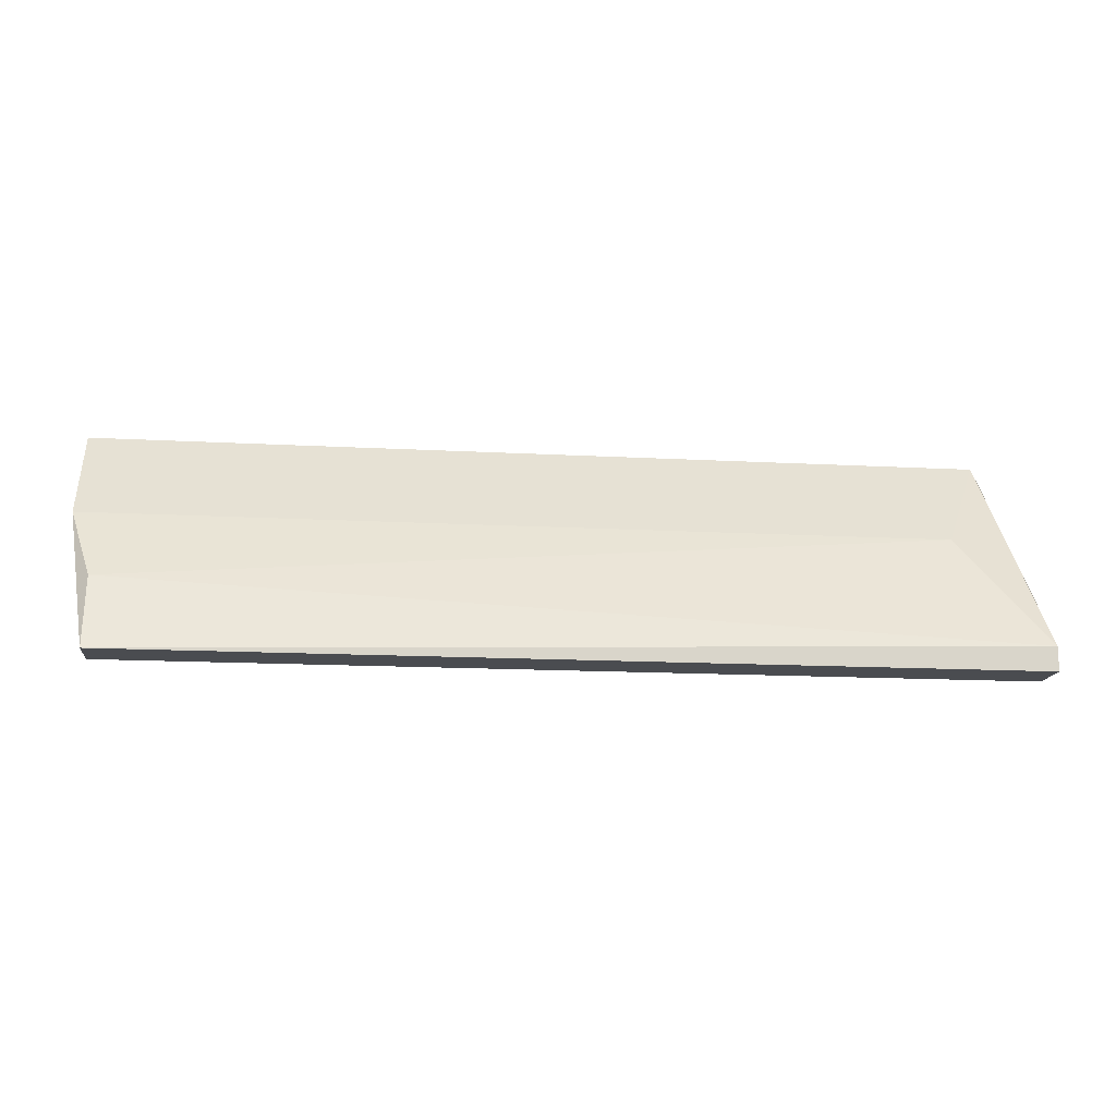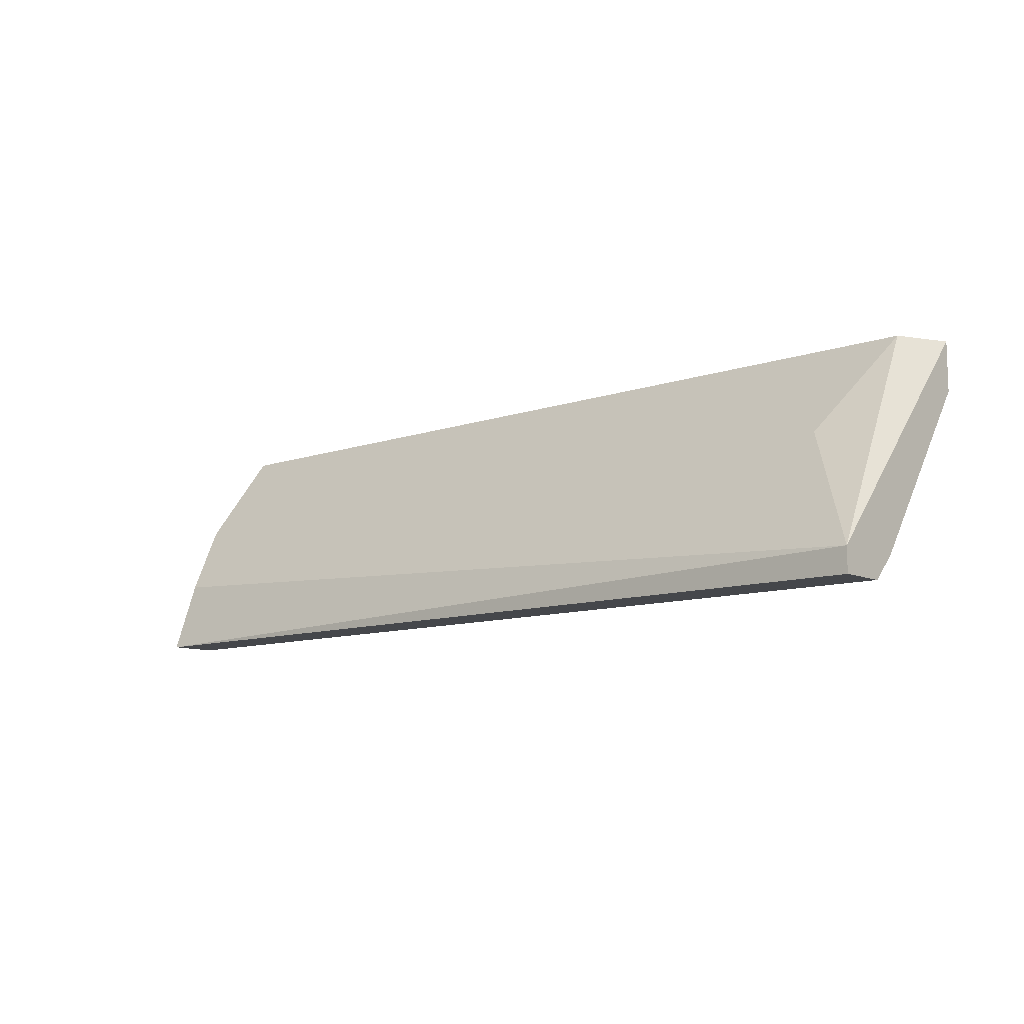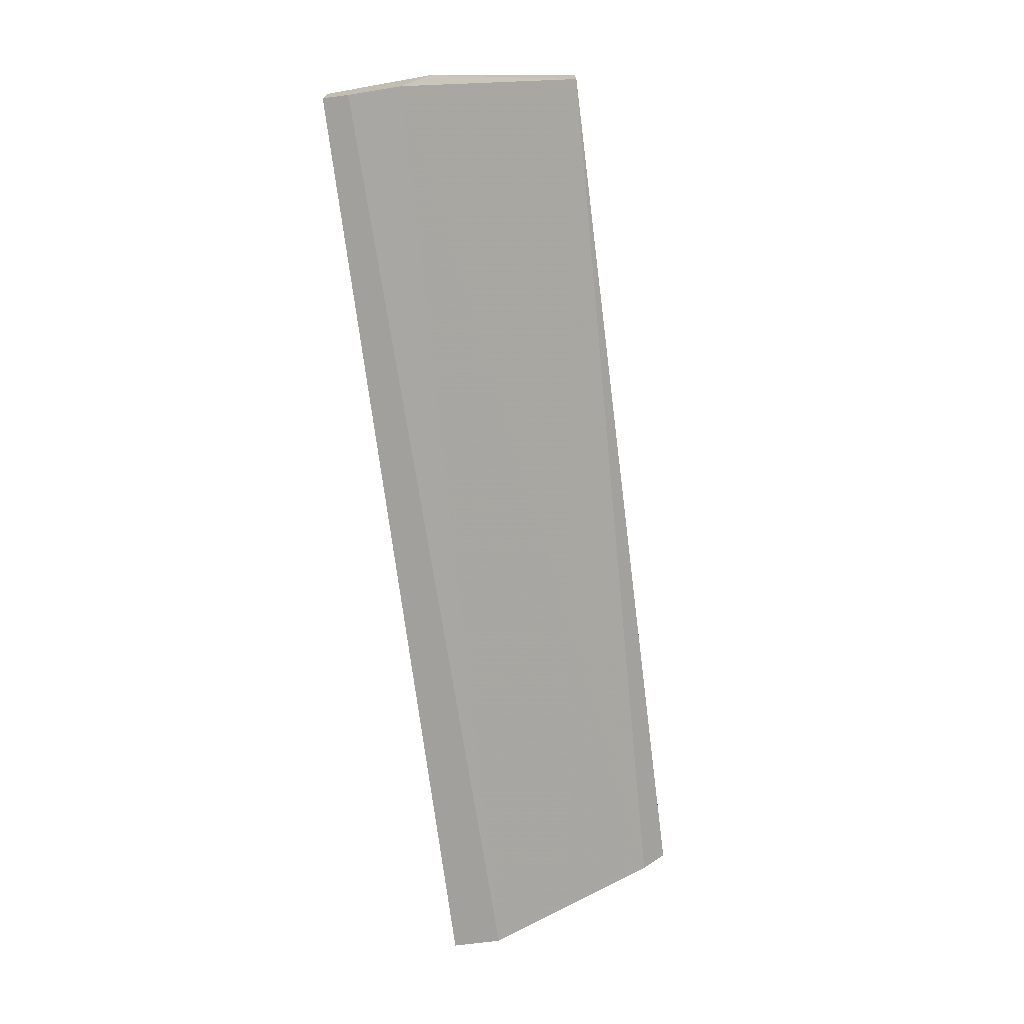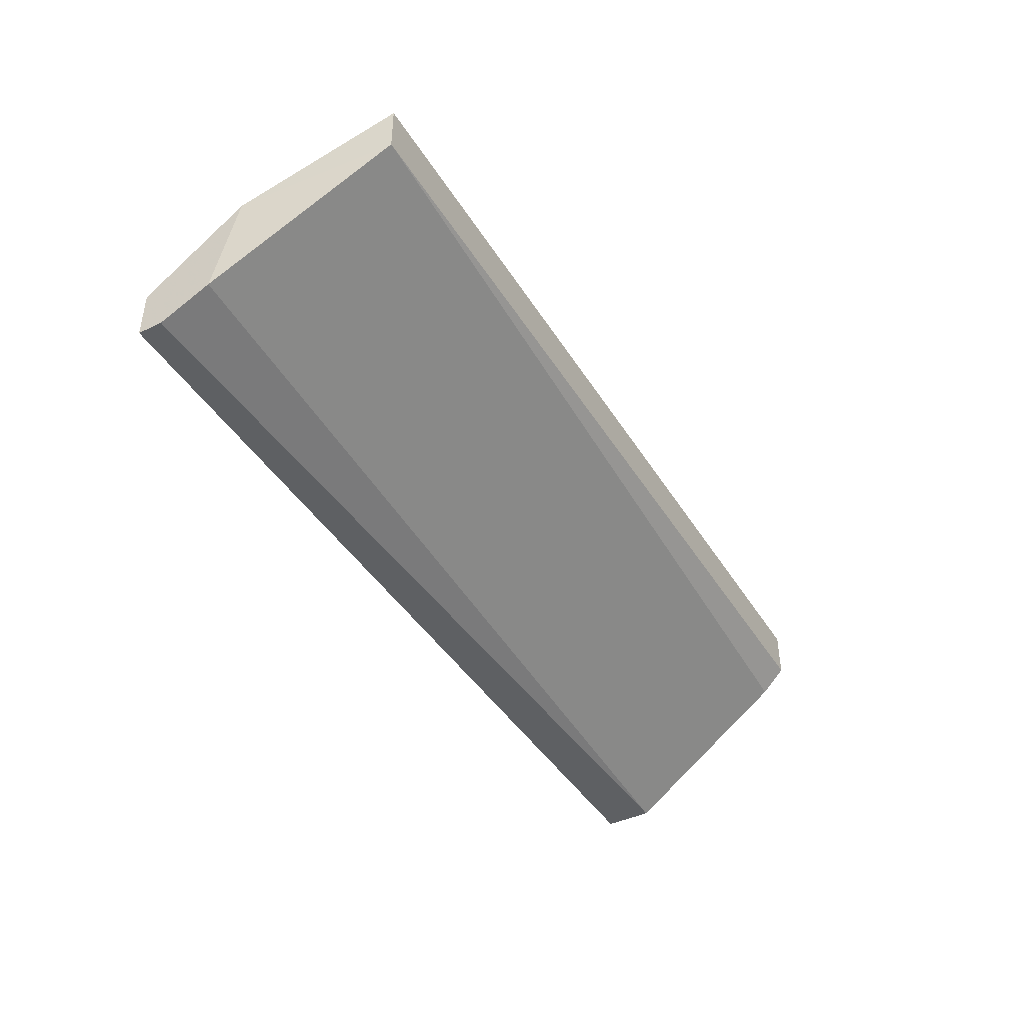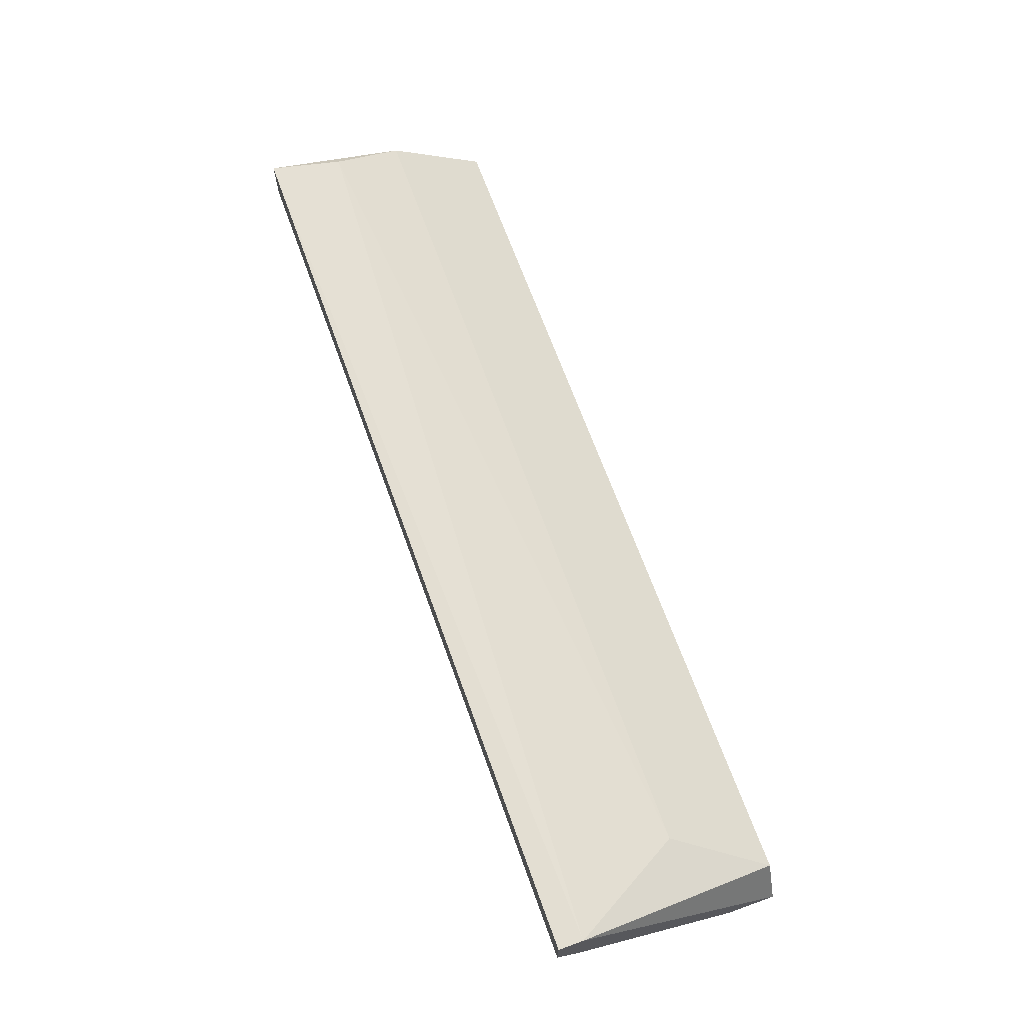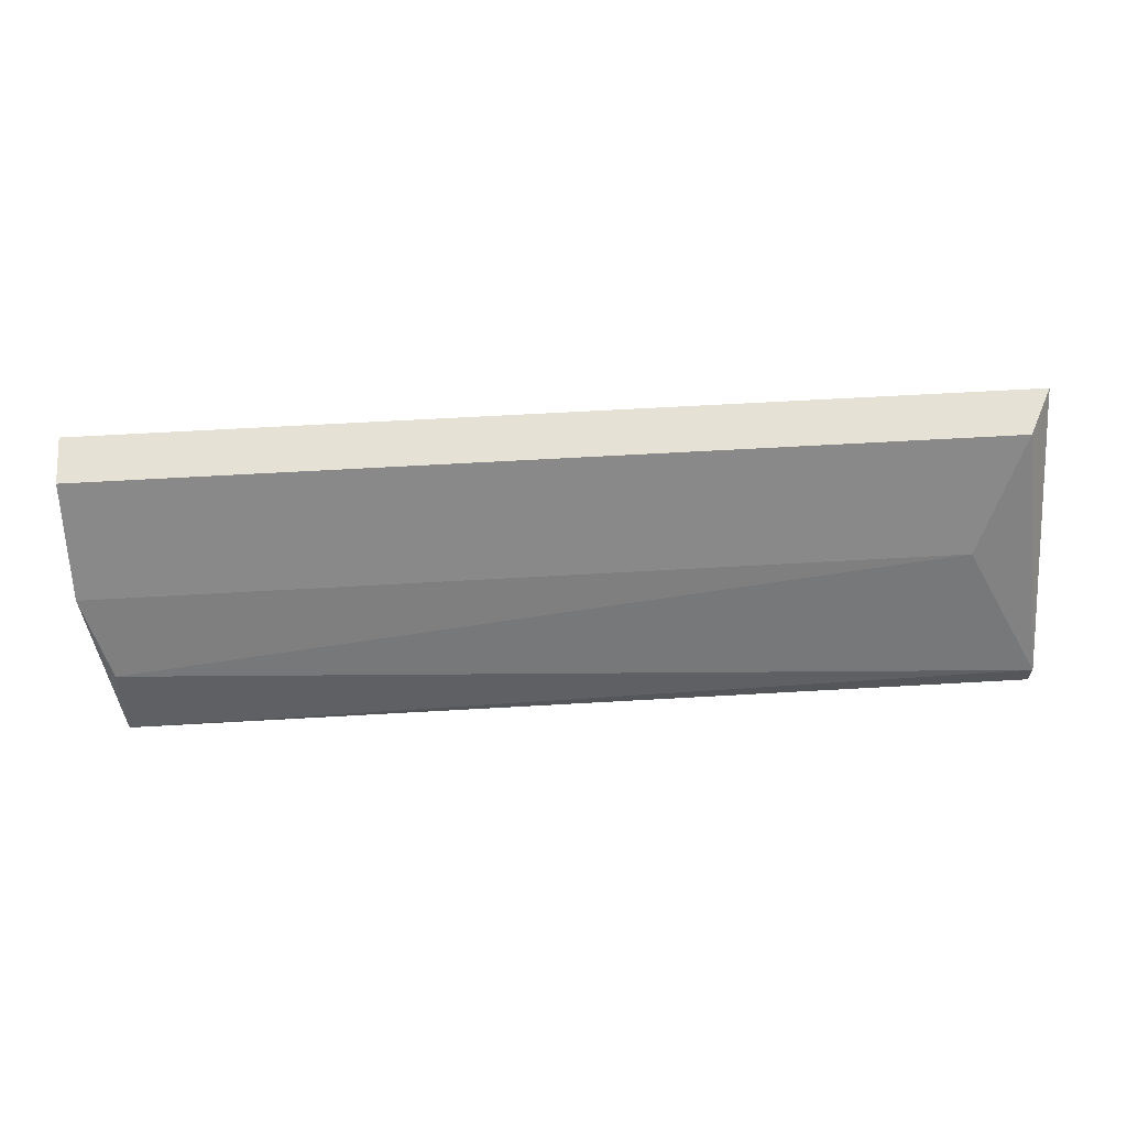
<metadata>
{"format":"obj","ext":"obj","renderer":"f3d","projection":"perspective","resolution":1024,"background":"white","views":[{"elev":-14.9,"azim":173.3,"up":"+Z"},{"elev":-10.3,"azim":-138.6,"up":"+Z"},{"elev":-71.7,"azim":97.2,"up":"+Y"},{"elev":-42.6,"azim":119.5,"up":"+Y"},{"elev":67.7,"azim":-109.9,"up":"+Y"},{"elev":64.1,"azim":176.7,"up":"+Z"}]}
</metadata>
<code>
v -0.7173 0.08569 0.16
v -0.8315 0.09771 0.13
v -0.8315 0.0947 0.133
v -0.7203 0.09771 0.13
v -0.8315 0.1037 0.133
v -0.8315 0.07968 0.154
v -0.8285 0.08569 0.16
v -0.7173 0.07968 0.157
v -0.7203 0.1007 0.139
v -0.7203 0.1037 0.13
v -0.8315 0.07968 0.16
v -0.8225 0.0947 0.148
v -0.7173 0.08269 0.151
v -0.7173 0.07968 0.16
v -0.8315 0.1037 0.13
v -0.7173 0.0947 0.148
f 1 13 16
f 3 2 4
f 2 3 5
f 5 3 6
f 4 2 10
f 5 9 10
f 5 6 11
f 7 5 11
f 1 7 11
f 6 8 11
f 5 7 12
f 7 1 12
f 9 5 12
f 3 4 13
f 6 3 13
f 1 8 13
f 8 6 13
f 8 1 14
f 1 11 14
f 11 8 14
f 2 5 15
f 10 2 15
f 5 10 15
f 4 10 16
f 10 9 16
f 12 1 16
f 9 12 16
f 13 4 16

</code>
